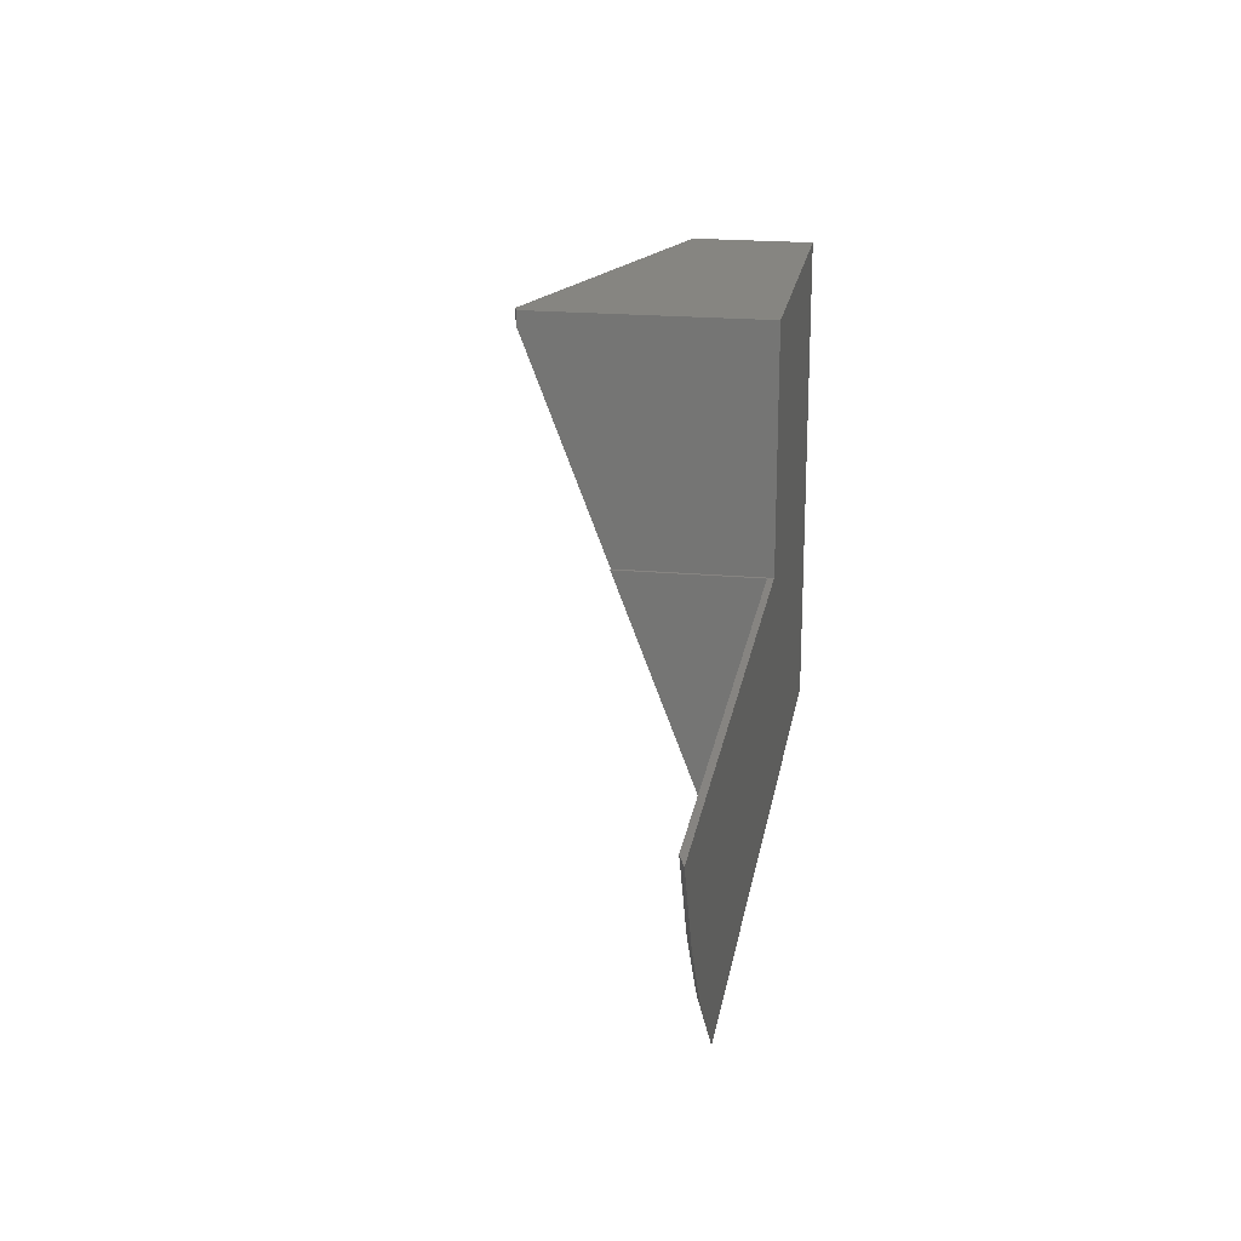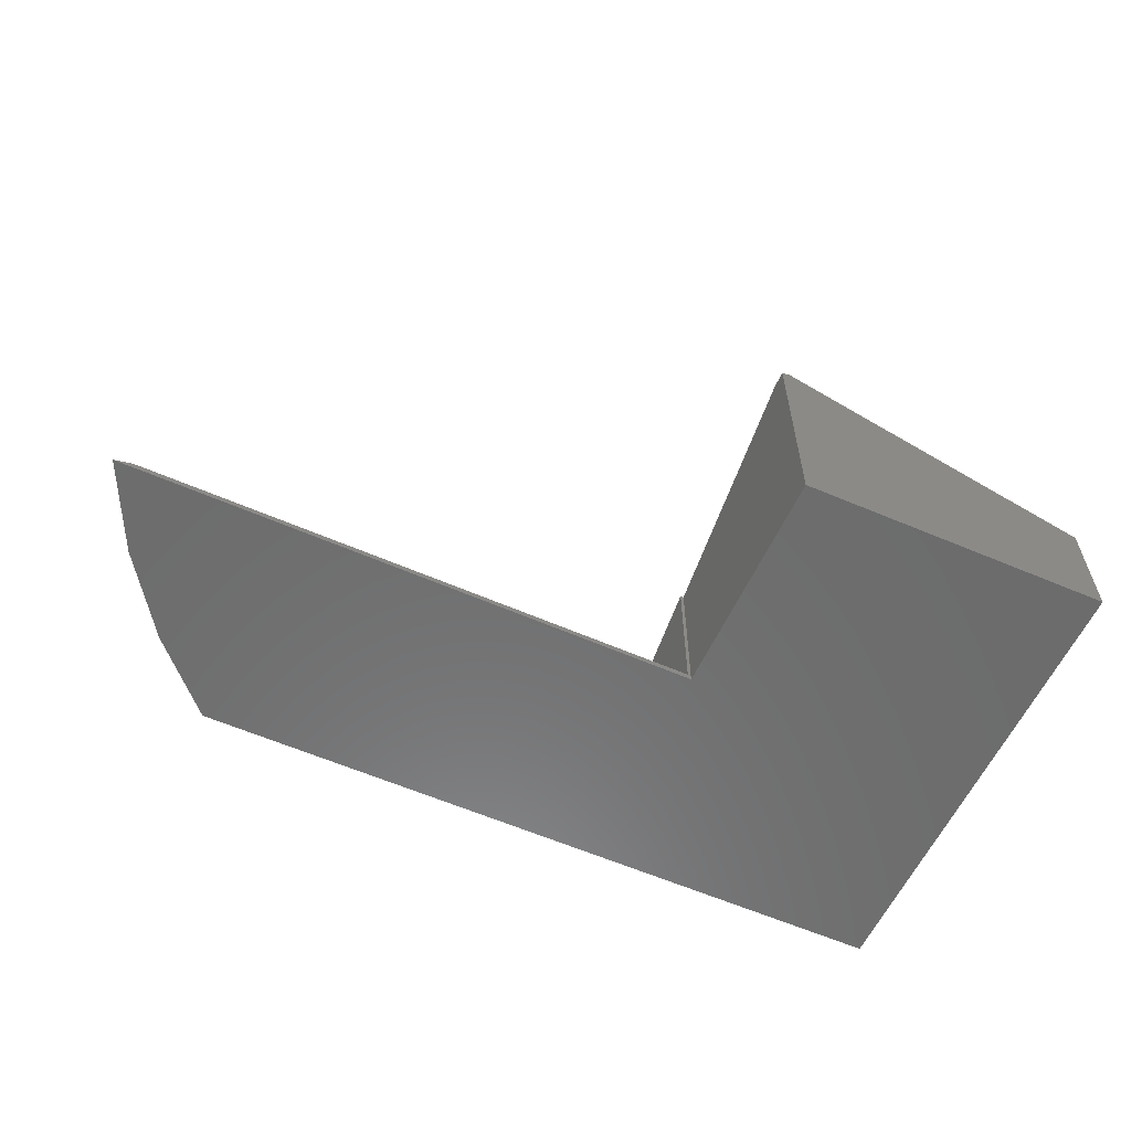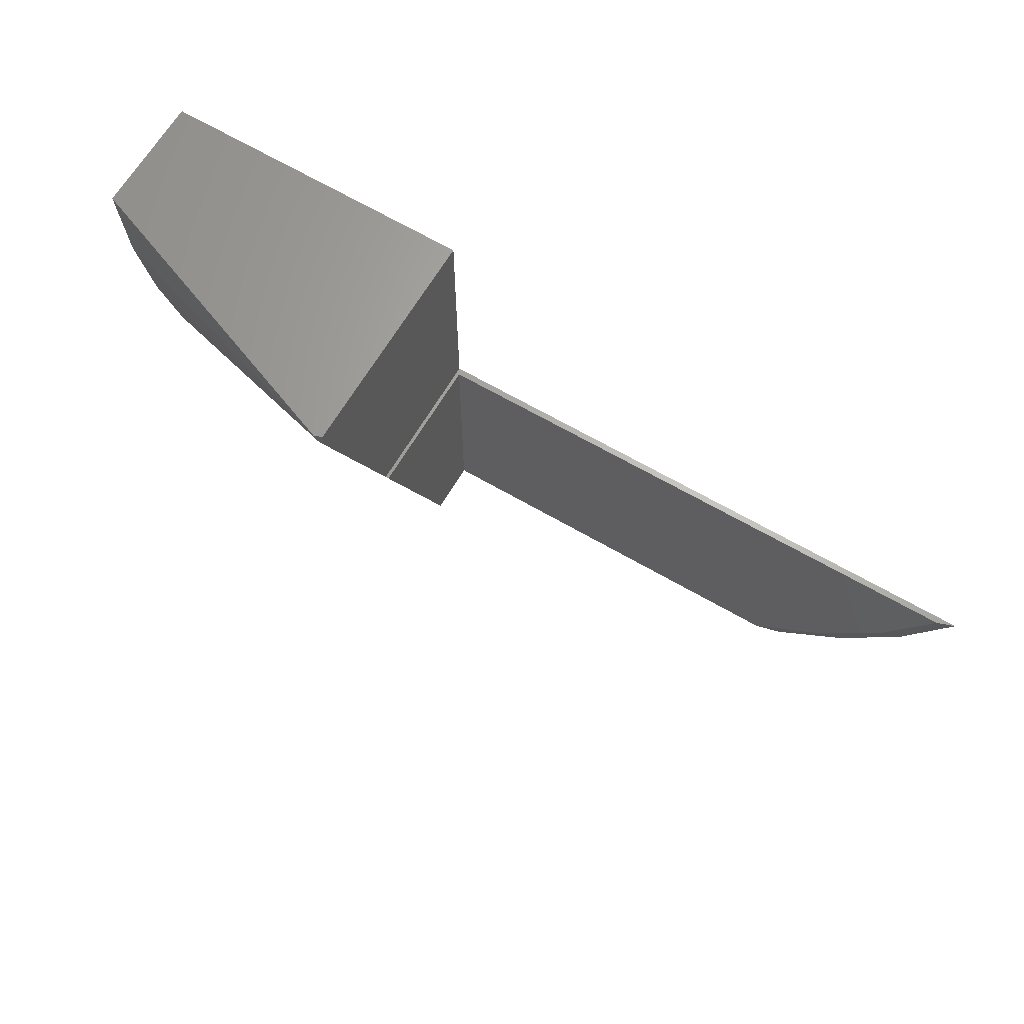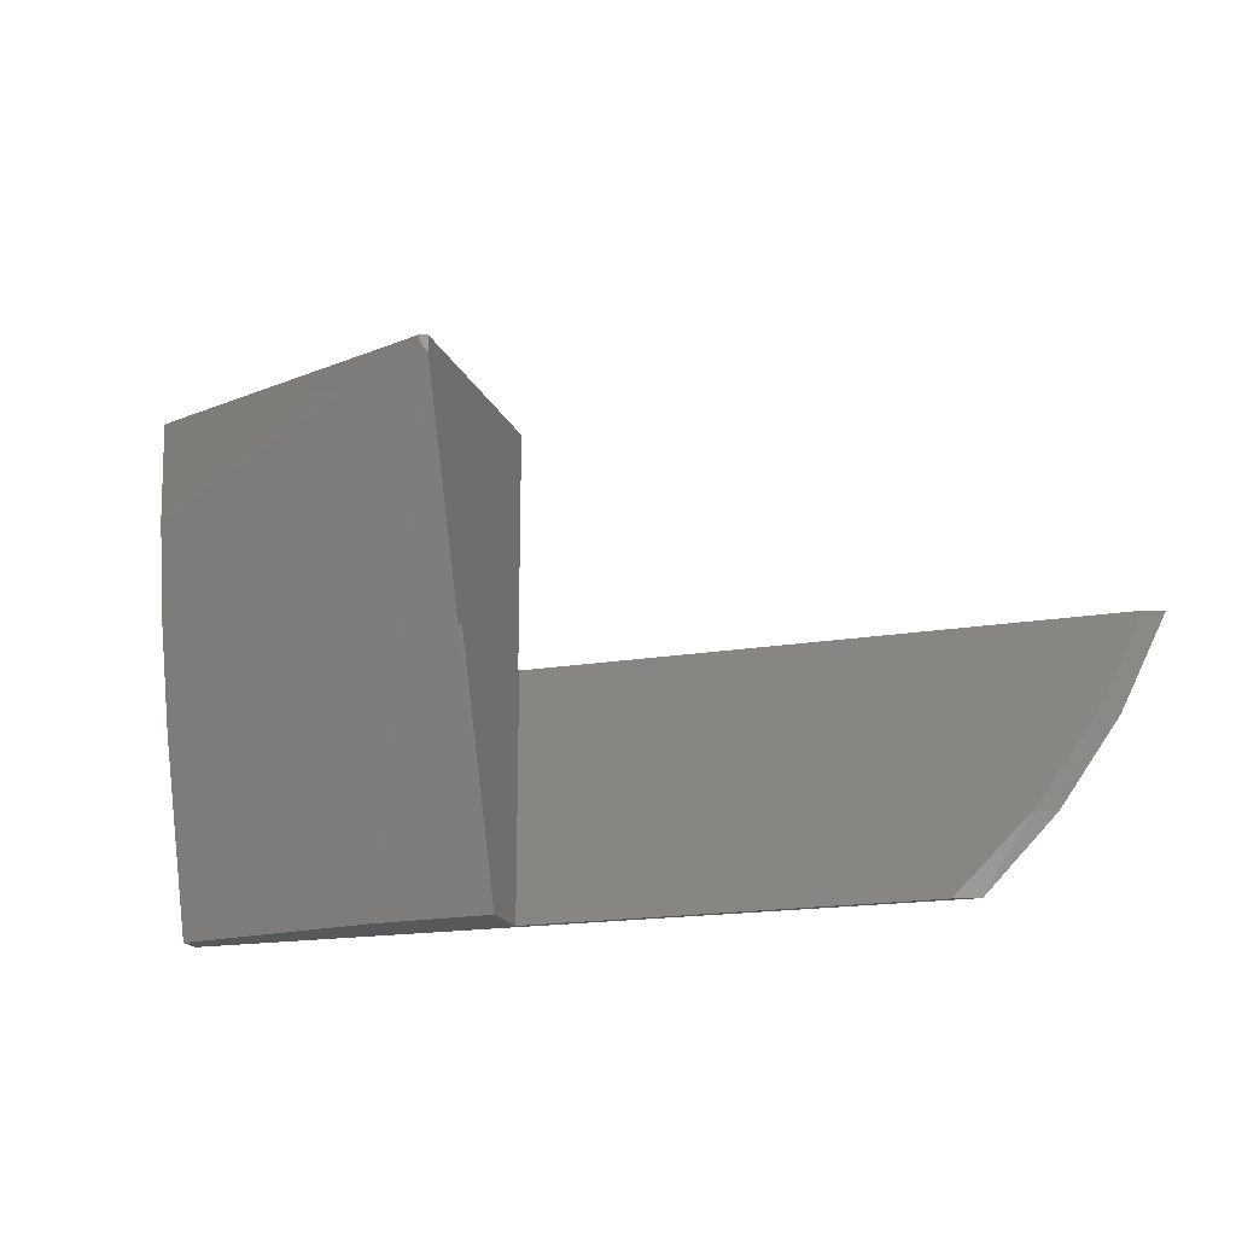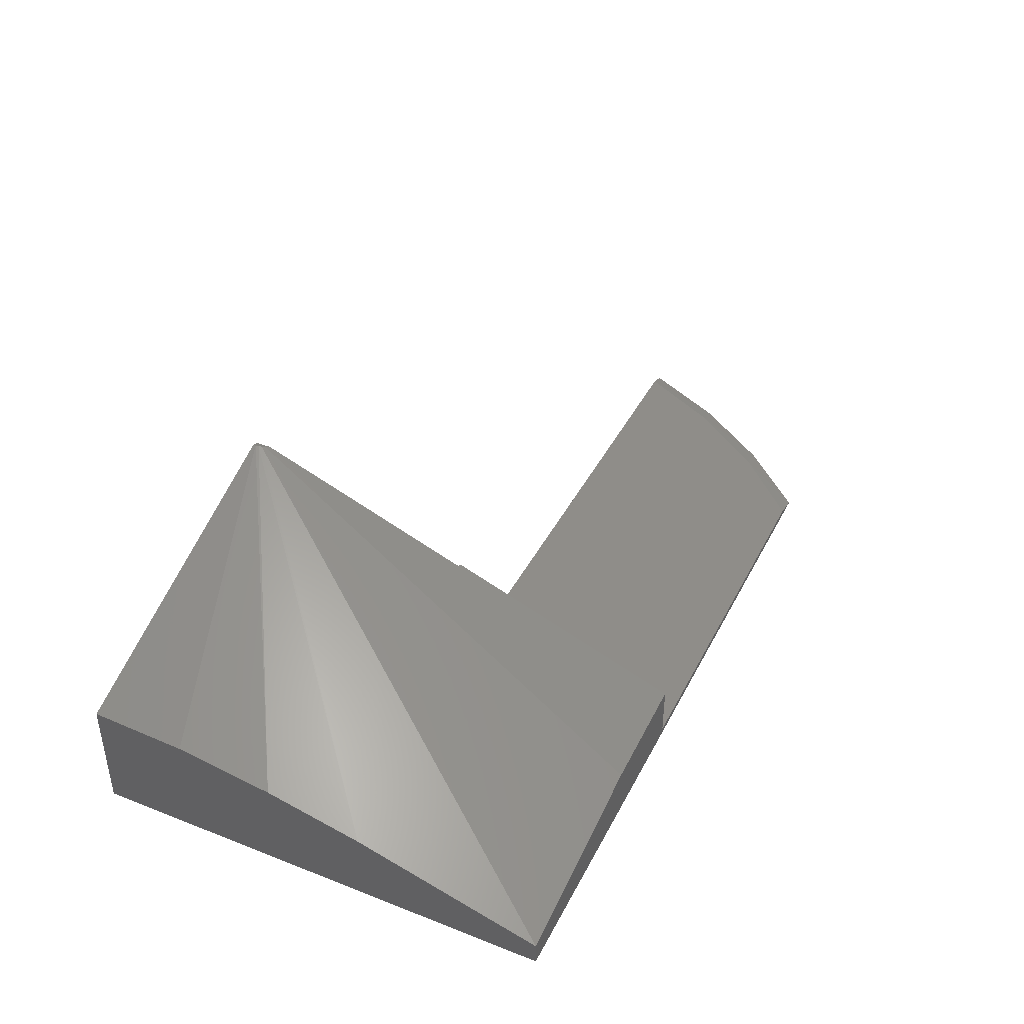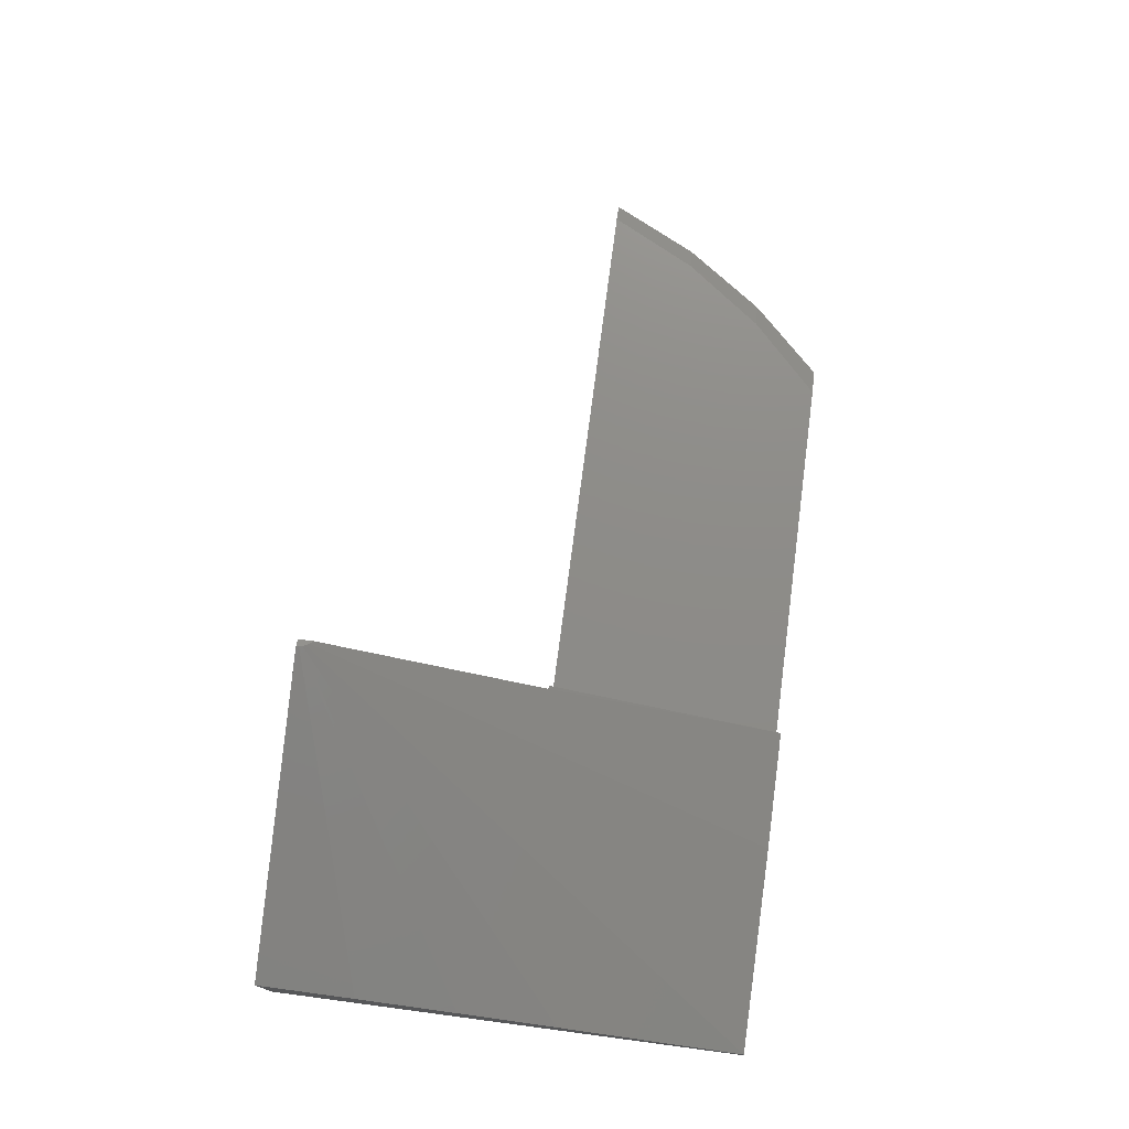
<metadata>
{"format":"stl","ext":"stl","renderer":"f3d","projection":"perspective","resolution":1024,"background":"white","views":[{"elev":20.7,"azim":99.4,"up":"+Y"},{"elev":-58.7,"azim":155.6,"up":"+Z"},{"elev":65.5,"azim":30.4,"up":"+Y"},{"elev":-18.4,"azim":17.9,"up":"+Y"},{"elev":41.0,"azim":-64.6,"up":"+Z"},{"elev":75.1,"azim":-82.5,"up":"+Z"}]}
</metadata>
<code>
# stl→obj: 30 verts, 56 faces
v 0.1875 -0.1406 0.4404
v 0.1875 -0.1406 0.3516
v 0.1875 -0.009114 0.4902
v 0.1875 -4.337e-19 0.3516
v 0.1875 7.697e-18 0.4902
v 0.1895 -0.1406 0.4404
v 0.1895 -0.1406 0.3553
v 0.5246 -0.1406 0.3553
v 0.5351 -0.1406 0.3516
v 0.1895 -0.2812 0.3553
v 0.4205 -0.2812 0.3553
v 0.4626 -0.2402 0.3553
v 0.4976 -0.1929 0.3553
v 0.1895 -0.2812 0.3871
v 0.1829 5.644e-05 0.4919
v 0.1831 -0.001646 0.4919
v 0.1836 -0.003463 0.4917
v 0.1843 -0.005054 0.4914
v 0.1855 -0.006863 0.491
v 0.5093 -0.1925 0.3516
v 0.4759 -0.2397 0.3516
v 0.4355 -0.2812 0.3516
v 2.153e-17 -0.2812 0.3516
v 0 0.00231 0.3516
v -4.347e-18 0.00231 0.4226
v 2.57e-17 -0.05474 0.4196
v 0.1198 -0.2812 0.384
v 2.515e-17 -0.113 0.4107
v 2.435e-17 -0.1704 0.3976
v 2.239e-17 -0.2812 0.3656
f 1 2 3
f 3 2 4
f 3 4 5
f 6 7 1
f 2 1 7
f 2 7 8
f 2 8 9
f 7 10 11
f 7 11 12
f 7 12 13
f 7 13 8
f 7 6 10
f 10 6 14
f 5 15 16
f 5 16 17
f 5 17 18
f 5 18 19
f 5 19 3
f 2 9 20
f 2 20 21
f 2 21 22
f 2 22 23
f 2 23 24
f 2 24 4
f 22 12 11
f 22 21 12
f 8 20 9
f 8 13 20
f 12 21 13
f 21 20 13
f 25 16 15
f 25 26 16
f 14 1 27
f 14 6 1
f 3 27 1
f 3 19 27
f 17 28 29
f 17 29 18
f 26 28 16
f 16 28 17
f 30 27 19
f 30 19 18
f 30 18 29
f 4 24 5
f 5 24 25
f 5 25 15
f 24 23 30
f 24 30 29
f 24 29 28
f 24 28 26
f 24 26 25
f 14 27 30
f 23 22 11
f 23 11 10
f 23 10 14
f 23 14 30

</code>
